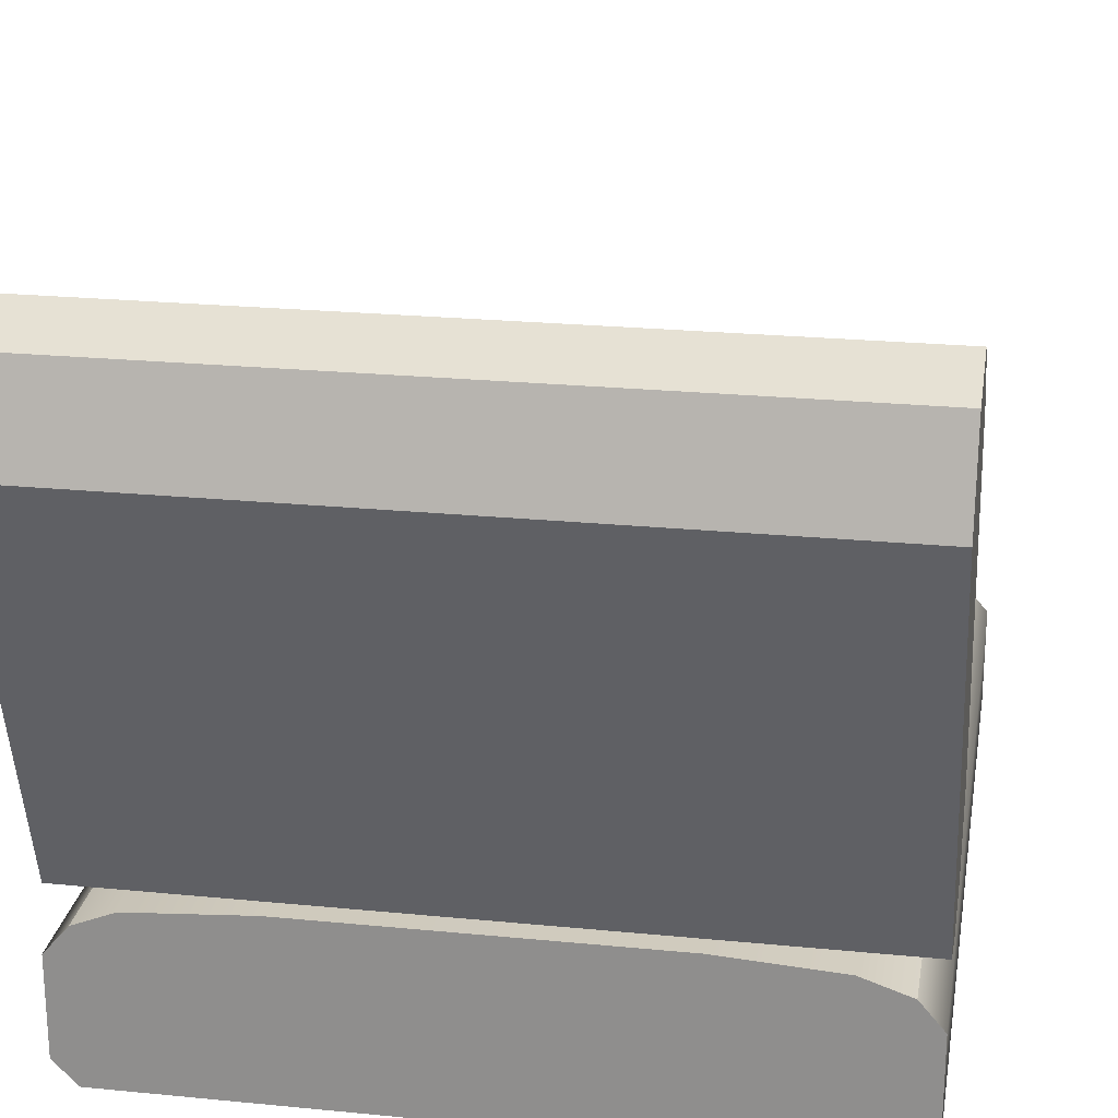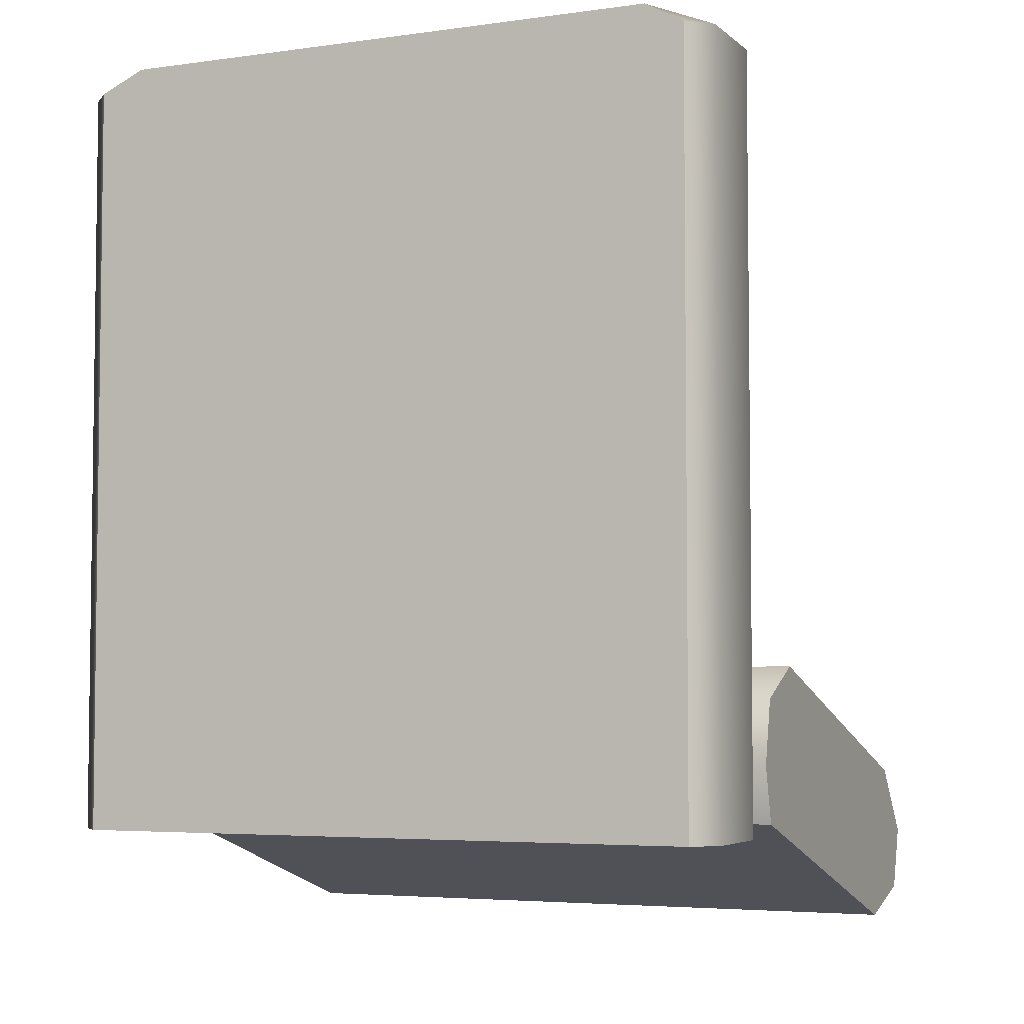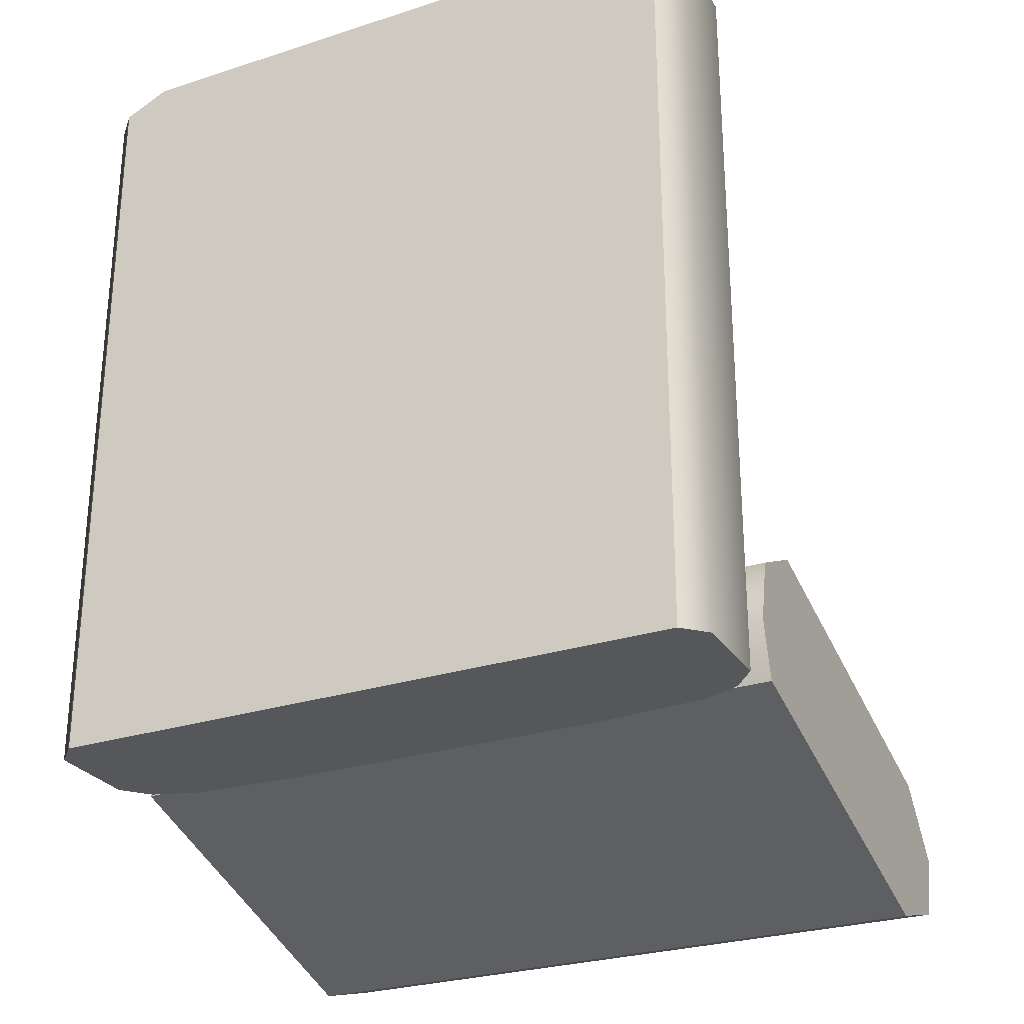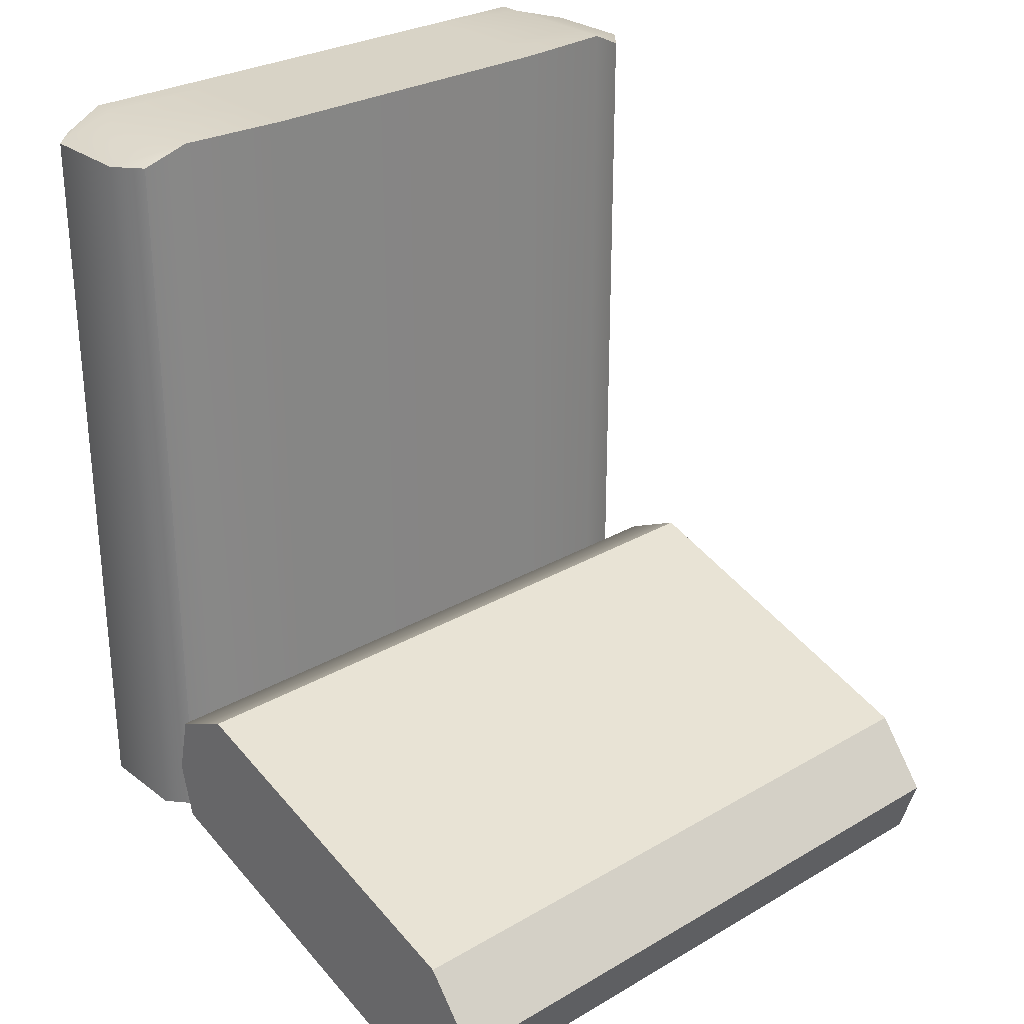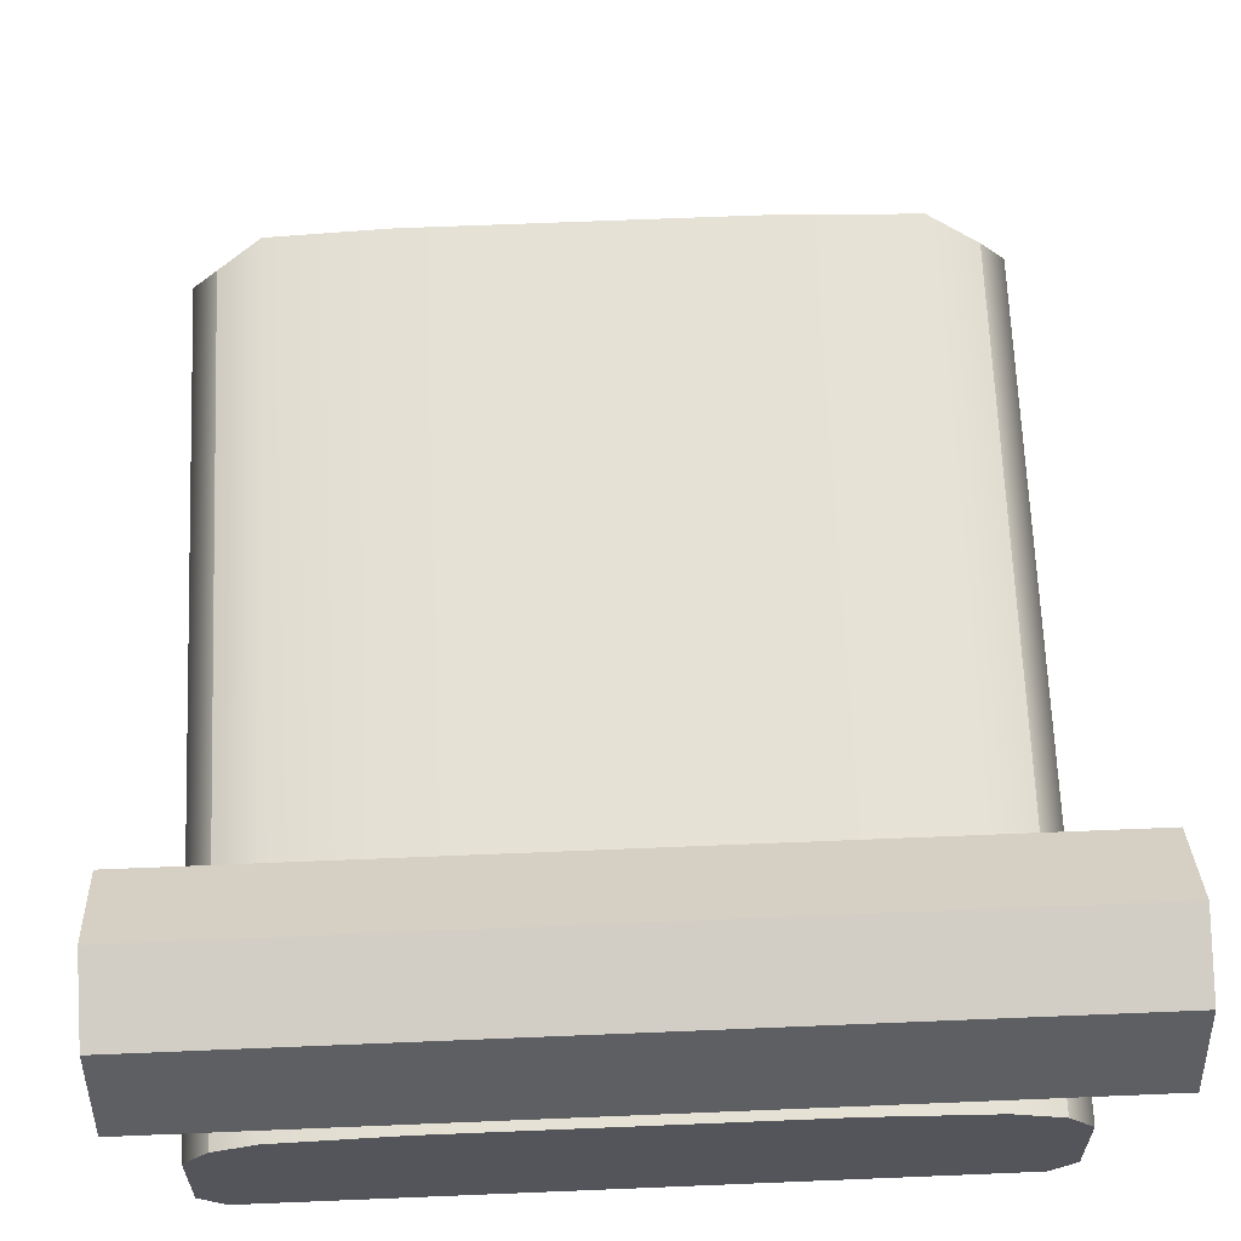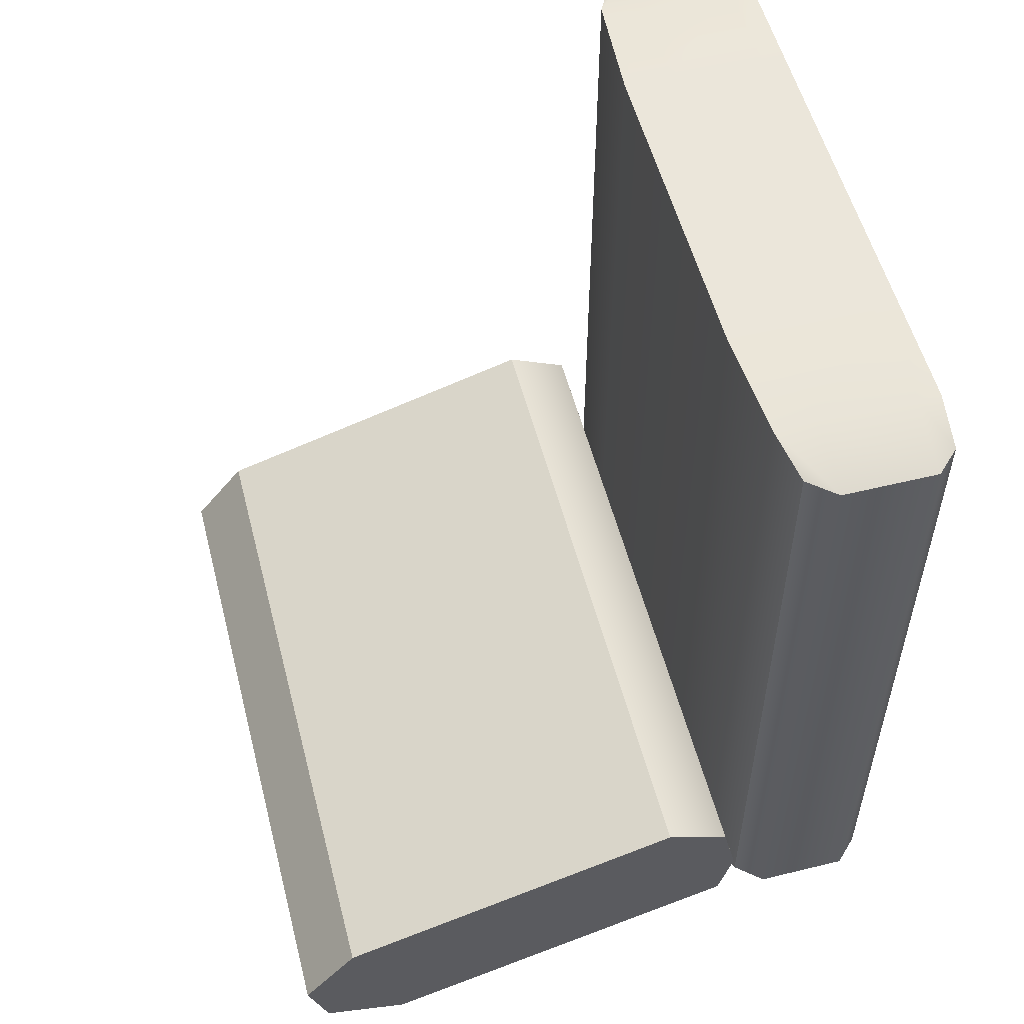
<metadata>
{"format":"obj","ext":"obj","renderer":"f3d","projection":"perspective","resolution":1024,"background":"white","views":[{"elev":23.2,"azim":-170.5,"up":"+Y"},{"elev":-4.6,"azim":24.1,"up":"+Z"},{"elev":-27.4,"azim":26.3,"up":"+Z"},{"elev":28.2,"azim":138.6,"up":"+Z"},{"elev":64.8,"azim":177.6,"up":"+Y"},{"elev":54.9,"azim":-104.5,"up":"+Z"}]}
</metadata>
<code>
g default
v -98.38 84.13 -39.75
v -33.24 84.13 -39.75
v -33.24 50.08 -28.96
v -98.38 50.08 -28.96
v -98.38 79.37 -54.78
v -33.24 79.37 -54.78
v -33.24 43.87 -43.53
v -98.38 43.87 -43.53
v -98.38 89.4 -46.39
v -98.38 87.5 -52.38
v -33.24 87.5 -52.38
v -33.24 89.4 -46.39
v -33.24 42.47 -38.12
v -33.24 43.88 -31.99
v -98.38 42.47 -38.12
v -98.38 43.88 -31.99
v -33.24 82.69 -44.27
v -33.24 80.8 -50.26
v -33.24 48.2 -33.36
v -33.24 45.73 -39.15
v -98.38 48.2 -33.36
v -98.38 45.73 -39.15
v -98.38 82.69 -44.27
v -98.38 80.8 -50.26
g L_Bottom_Cushion1
f 5 6 7 8
f 1 4 3 2
f 21 22 15 16
f 10 9 12 11
f 11 12 17 18
f 13 14 16 15
f 10 11 6 5
f 11 18 6
f 13 15 8 7
f 15 22 8
f 1 2 12 9
f 2 17 12
f 3 4 16 14
f 4 21 16
f 2 3 19 17
f 18 17 19 20
f 6 18 20 7
f 19 3 14
f 20 19 14 13
f 7 20 13
f 4 1 23 21
f 23 24 22 21
f 8 22 24 5
f 23 1 9
f 9 10 24 23
f 5 24 10
g default
v -96.21 27.55 27.57
v -35.41 27.55 27.57
v -35.41 27.55 -44.62
v -96.21 27.55 -44.62
v -96.21 41.13 27.57
v -35.41 41.13 27.57
v -35.41 41.13 -44.62
v -96.21 41.13 -44.62
v -91.86 27.55 29.55
v -91.86 27.55 -44.62
v -91.86 42.63 -44.62
v -91.86 42.63 29.55
v -98.38 38.59 27.57
v -91.86 38.59 29.55
v -33.24 38.59 27.57
v -33.24 38.59 -44.62
v -91.86 38.59 -44.62
v -98.38 38.59 -44.62
v -98.38 29.76 27.57
v -91.86 29.76 29.55
v -33.24 29.76 27.57
v -33.24 29.76 -44.62
v -91.86 29.76 -44.62
v -98.38 29.76 -44.62
v -39.1 27.55 29.55
v -39.1 29.76 29.55
v -39.1 38.59 29.55
v -39.1 42.63 29.55
v -39.1 42.63 -44.62
v -39.1 38.59 -44.62
v -39.1 29.76 -44.62
v -39.1 27.55 -44.62
v -81.31 27.55 29.55
v -81.31 27.55 -44.62
v -81.31 29.76 -44.62
v -81.31 38.59 -44.62
v -81.31 43.31 -44.62
v -81.31 43.31 29.55
v -81.31 38.59 29.55
v -81.31 29.76 29.55
v -49.65 38.59 -44.62
v -49.65 29.76 -44.62
v -49.65 27.55 -44.62
v -49.65 27.55 29.55
v -49.65 29.76 29.55
v -49.65 38.59 29.55
v -49.65 43.31 29.55
v -49.65 43.31 -44.62
g L_Bottom_Cushion
f 71 72 61 62
f 67 68 57 58
f 70 71 62 63
f 39 40 31 30
f 72 65 60 61
f 42 37 29 32
f 25 28 34 33
f 35 41 42 32
f 29 36 35 32
f 37 38 36 29
f 43 44 38 37
f 69 70 63 64
f 45 46 40 39
f 60 65 66 59
f 42 41 47 48
f 48 43 37 42
f 25 33 44 43
f 68 69 64 57
f 26 27 46 45
f 59 66 67 58
f 48 47 34 28
f 28 25 43 48
f 45 50 49 26
f 39 51 50 45
f 52 51 39 30
f 53 52 30 31
f 40 54 53 31
f 46 55 54 40
f 27 56 55 46
f 49 56 27 26
f 33 34 58 57
f 59 58 34 47
f 60 59 47 41
f 61 60 41 35
f 35 36 62 61
f 36 38 63 62
f 64 63 38 44
f 57 64 44 33
f 54 55 66 65
f 55 56 67 66
f 68 67 56 49
f 49 50 69 68
f 50 51 70 69
f 71 70 51 52
f 72 71 52 53
f 53 54 65 72

</code>
